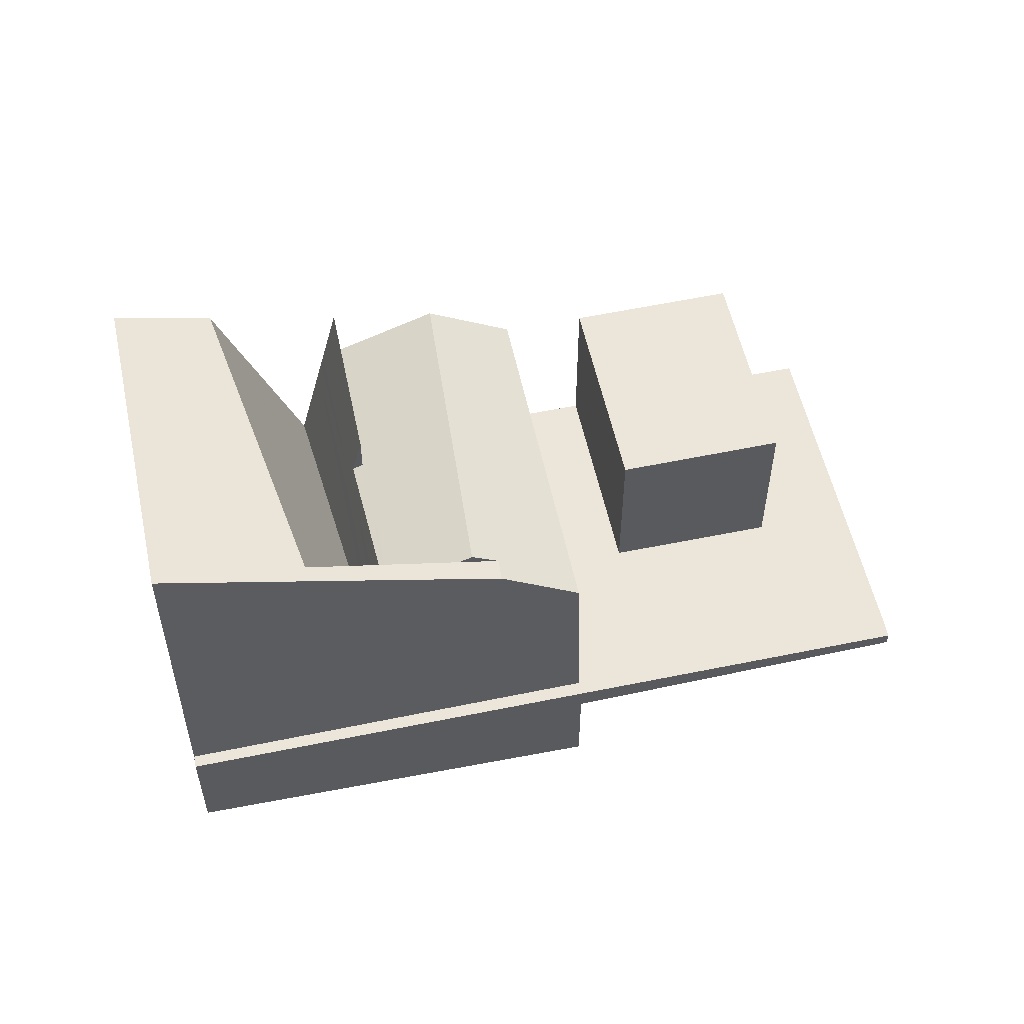
<metadata>
{"format":"obj","ext":"obj","renderer":"f3d","projection":"perspective","resolution":1024,"background":"white","views":[{"elev":55.5,"azim":18.0,"up":"+Z"}]}
</metadata>
<code>
v -2246 -245.2 -0.02723
v -2246 -245.4 -0.03647
v -2246 -245.5 -0.03959
v -2243 -250 -0.2071
v -2243 -250 -0.2041
v -2243 -250.2 -0.211
v -2256 -251 4.37
v -2253 -255.9 -1.629
v -2247 -245.6 -0.04929
v -2244 -250.6 -0.231
v -2244 -250.4 -0.2249
v -2247 -245.7 -0.05099
v -2245 -248.1 -0.1418
v -2253 -255.8 -0.4988
v -2248 -252.8 -0.3432
v -2251 -247.8 -0.1598
v -2247 -245.9 -0.06407
v -2249 -247.2 -0.128
v -2252 -248.5 3.202
v -2251 -247.8 2.454
v -2247 -245.9 0.2854
v -2249 -247.2 1.734
v -2249 -252.9 3.026
v -2253 -255.4 4.362
v -2249 -252.9 3.026
v -2255 -250.3 3.986
v -2253 -249.3 3.472
v -2251 -248.2 2.942
v -2249 -252.6 3.021
v -2252 -248.6 3.12
v -2247 -245.9 1.735
v -2249 -247.2 2.393
v -2253 -249.3 3.475
v -2253 -255.5 2.364
v -2248 -252.4 2.401
v -2254 -249.9 2.39
v -2251 -247.8 2.416
v -2250 -249.4 2.411
v -2247 -245.9 2.438
v -2249 -247.2 2.423
v -2253 -249.4 2.397
v -2253 -255.6 1.607
v -2251 -254.4 2.377
v -2253 -252 2.385
v -2254 -249.9 2.2
v -2252 -248.5 3.202
v -2249 -252.8 3.255
v -2250 -252.9 3.182
v -2249 -253.2 3.186
v -2253 -249.4 2.558
v -2253 -249.3 2.646
v -2253 -255.5 -0.4839
v -2251 -247.8 0.2179
v -2249 -247.2 0.3703
v -2253 -255.8 -0.5548
v -2247 -245.9 0.6769
v -2246 -249 0.5935
v -2248 -252.6 -0.3379
v -2248 -252.6 0.2138
v -2243 -250 -0.2046
v -2248 -252.8 -1.804
v -2249 -253.2 3.186
v -2253 -255.4 4.362
v -2248 -252.4 2.331
v -2248 -252.4 2.401
v -2249 -252.9 3.026
v -2251 -254.5 -0.4339
v -2251 -254.5 -0.2387
v -2251 -254.8 -1.69
v -2250 -253.7 3.434
v -2250 -253.4 3.436
v -2251 -253.5 2.778
v -2251 -253.9 2.384
v -2250 -253.8 2.794
v -2253 -249.3 3.51
v -2253 -249.6 3.472
v -2254 -249.6 0.7903
v -2252 -251.5 2.668
v -2250 -253.7 3.434
v -2251 -253.6 2.385
v -2251 -254.3 3.773
v -2251 -254.1 2.569
v -2251 -253.7 1.615
v -2251 -254.1 1.696
v -2251 -254.1 2.381
v -2250 -253.8 -0.3981
v -2250 -253.9 -0.08914
v -2249 -253.7 -1.754
v -2255 -250.3 3.986
v -2251 -254.3 3.773
v -2252 -254.1 3.783
v -2251 -253.8 2.542
v -2254 -249.6 0.7903
v -2251 -253.8 2.381
v -2253 -249.3 3.507
v -2254 -249.9 2.202
v -2254 -249.7 0.7949
v -2255 -250.3 3.985
v -2252 -248.5 3.202
v -2256 -251 4.37
v -2252 -248.6 3.121
v -2253 -249.3 3.475
v -2251 -248.3 2.942
v -2253 -249.4 2.559
v -2251 -247.9 2.416
v -2251 -247.9 2.453
v -2253 -249.4 2.396
v -2254 -249.7 0.7949
v -2246 -245.2 -0.02904
v -2251 -247.9 -0.1611
v -2247 -246 -0.06573
v -2249 -247.2 -0.1294
v -2247 -246 0.2842
v -2247 -246 0.6769
v -2249 -247.2 1.733
v -2249 -247.2 2.393
v -2255 -250.3 3.985
v -2253 -249.3 3.472
v -2247 -246 1.735
v -2247 -246 2.438
v -2249 -247.2 2.423
v -2253 -249.3 2.647
v -2254 -250 2.39
v -2251 -247.9 0.2179
v -2249 -247.2 0.3702
v -2252 -248.5 3.202
v -2252 -252.2 2.385
v -2252 -252 1.282
v -2250 -251.1 3.234
v -2251 -251.2 3.157
v -2252 -251.8 2.689
v -2249 -250.4 2.408
v -2252 -252 1.282
v -2250 -250.9 2.989
v -2252 -251.8 2.689
v -2252 -251.9 2.389
v -2253 -252.5 3.865
v -2250 -251.1 3.234
v -2255 -253.5 4.365
v -2245 -247.8 -0.1237
v -2249 -250.3 -0.2529
v -2246 -248.4 -0.1576
v -2248 -249.7 -0.2213
v -2249 -250.3 2.386
v -2246 -248.4 0.2173
v -2246 -248.4 0.6747
v -2248 -249.7 1.666
v -2248 -249.7 2.388
v -2253 -252.5 3.865
v -2246 -248.4 1.73
v -2246 -248.4 2.431
v -2248 -249.7 2.416
v -2252 -252.3 2.404
v -2249 -250.3 0.2157
v -2248 -249.7 0.3681
v -2252 -254.6 3.954
v -2252 -254.8 2.373
v -2252 -255 -0.3646
v -2252 -254.8 2.155
v -2255 -250.2 3.8
v -2255 -250.2 3.792
v -2253 -252.7 3.959
v -2252 -254.6 3.954
v -2254 -250.7 3.965
v -2254 -250.7 3.965
v -2252 -255 -0.459
v -2252 -255.2 -1.672
v -2256 -250.9 4.332
v -2256 -250.9 4.332
v -2253 -255.3 4.324
v -2254 -253.4 4.327
v -2253 -255.3 4.324
v -2253 -255.5 2.365
v -2253 -255.5 1.658
v -2253 -255.8 -0.4951
v -2253 -255.8 -0.5371
v -2253 -255.9 -1.633
v -2251 -254.1 1.368
v -2252 -254.9 1.366
v -2244 -250.2 -0.2192
v -2253 -255.6 1.363
v -2253 -255.6 1.362
v -2250 -254 1.369
v -2243 -249.9 -0.2017
v -2248 -252.5 -0.3317
v -2248 -252.5 1.375
v -2248 -252.5 0.2139
v -2248 -252.4 2.331
v -2248 -252.5 1.375
v -2248 -252.6 0.2138
v -2248 -252.6 -0.3379
v -2248 -252.8 -0.3432
v -2248 -252.6 -0.3379
v -2249 -250.3 -0.2529
v -2248 -252.5 -0.3317
v -2251 -247.8 -0.1598
v -2251 -247.9 -0.1611
v -2248 -252.8 -1.804
v -2251 -247.9 2.453
v -2251 -247.8 2.454
v -2249 -250.3 2.386
v -2250 -249.4 2.411
v -2248 -252.4 2.331
v -2245 -250.7 -0.2418
v -2244 -250.9 -0.2478
v -2246 -248.4 -0.1576
v -2245 -250.6 -0.236
v -2247 -245.9 -0.06407
v -2247 -246 -0.06573
v -2246 -248.7 -0.1671
v -2246 -248.7 0.2104
v -2247 -246 2.438
v -2247 -245.9 2.438
v -2246 -248.4 2.431
v -2246 -248.7 2.43
v -2246 -248.7 1.729
v -2246 -248.7 0.6745
v -2247 -252 -0.306
v -2247 -252.1 -0.3115
v -2248 -249.7 -0.2213
v -2247 -251.8 -0.2999
v -2249 -247.2 -0.128
v -2249 -247.2 -0.1294
v -2248 -250 1.659
v -2248 -250 0.3679
v -2248 -249.7 2.416
v -2249 -247.2 2.423
v -2248 -250 2.415
v -2248 -250 2.387
v -2248 -250 -0.2308
v -2249 -247.2 2.423
v -2251 -253.6 1.728
v -2251 -253.9 3.553
v -2251 -254 2.693
v -2251 -254.1 1.703
v -2251 -254 2.382
v -2251 -254.1 1.686
v -2251 -254.3 -0.4199
v -2251 -254.2 -0.1779
v -2250 -254.4 -1.715
v -2251 -253.6 3.553
v -2251 -253.6 2.681
v -2251 -253.9 3.553
v -2252 -252 1.9
v -2253 -249.4 2.155
v -2253 -249.5 2.153
v -2251 -253.6 2.383
v -2251 -254.1 1.369
v -2252 -254.4 3.817
v -2252 -254.5 2.376
v -2254 -249.9 2.418
v -2254 -250 2.427
v -2252 -253.4 3.819
v -2253 -252.5 3.431
v -2252 -254.4 3.817
v -2252 -253.4 3.819
v -2251 -254.8 -0.3011
v -2251 -254.8 -0.4457
v -2251 -254.9 -1.687
v -2252 -254.5 2.338
v -2251 -254.6 1.367
v -2248 -249.3 -0.206
v -2249 -249.9 -0.2378
v -2249 -249.9 2.409
v -2249 -249.9 2.397
v -2251 -250.7 3.229
v -2252 -251.5 2.668
v -2251 -250.8 3.151
v -2252 -251.6 1.204
v -2250 -250.4 2.981
v -2252 -251.5 2.391
v -2252 -251.5 2.668
v -2252 -251.4 3.268
v -2252 -251.6 1.204
v -2253 -251.9 2.372
v -2245 -247.4 -0.108
v -2246 -247.7 -0.1264
v -2249 -249.9 -0.2378
v -2246 -248 -0.142
v -2248 -249.3 -0.206
v -2249 -249.9 2.397
v -2246 -248 0.6751
v -2246 -248 0.2286
v -2248 -249.3 2.389
v -2248 -249.3 1.677
v -2253 -252.2 3.884
v -2246 -248 2.432
v -2246 -248 1.731
v -2248 -249.3 2.417
v -2252 -251.4 2.724
v -2253 -252.1 3.271
v -2249 -249.9 0.2161
v -2248 -249.3 0.3685
v -2253 -252.3 3.96
v -2253 -252.2 3.884
v -2246 -248 2.432
v -2255 -253 4.328
v -2251 -250.7 3.229
v -2252 -251.6 1.941
v -2253 -251.9 2.386
v -2248 -249.3 2.417
v -2246 -248 -0.142
v -2255 -253.1 4.366
v -2248 -252 -0.3155
v -2247 -251.4 -0.2839
v -2249 -252.6 3.021
v -2249 -252.8 3.255
v -2250 -252.9 3.182
v -2250 -253.4 3.436
v -2250 -252.9 3.182
v -2251 -253.5 2.778
v -2249 -252.6 3.021
v -2251 -253.5 2.778
v -2251 -253.6 2.385
v -2251 -253.6 3.553
v -2252 -254.1 3.783
v -2252 -254.4 3.954
v -2253 -255.1 4.324
v -2249 -252.8 3.255
v -2248 -252.1 2.402
v -2251 -253.6 1.728
v -2251 -253.7 1.615
v -2252 -254.1 3.817
v -2254 -255.2 4.362
v -2244 -249.8 -0.2037
v -2244 -249.5 -0.1861
v -2248 -252 -0.3155
v -2248 -252 2.341
v -2251 -253.8 2.542
v -2251 -253.8 2.381
v -2248 -252 0.2143
v -2251 -253.7 1.615
v -2252 -254.1 3.783
v -2245 -250.1 -0.2202
v -2248 -252 2.341
v -2250 -253.7 3.464
v -2251 -253.5 3.464
v -2250 -253.9 1.369
v -2250 -254 0.868
v -2250 -253.7 3.464
v -2251 -253.5 2.801
v -2250 -253.8 2.995
v -2252 -251.4 3.268
v -2250 -254.1 -0.1366
v -2250 -254.1 -0.4112
v -2250 -254.2 -1.724
v -2251 -253.5 2.801
v -2253 -249.3 3.507
v -2253 -249.3 3.51
v -2250 -253.8 2.812
v -2250 -253.8 2.384
v -2252 -251.8 2.739
v -2252 -251.4 2.724
v -2252 -251.4 3.268
v -2253 -249.3 2.647
v -2253 -249.3 2.646
v -2251 -253.5 3.028
v -2252 -251.4 2.724
v -2251 -253.5 3.464
v -2253 -249.6 3.472
v -2251 -253.6 1.954
v -2251 -253.6 3.538
v -2251 -253.8 3.537
v -2251 -253.8 3.537
v -2251 -253.9 2.714
v -2251 -254 1.914
v -2251 -254 2.383
v -2250 -254.2 -0.4184
v -2250 -254.2 -0.1707
v -2250 -254.4 -1.716
v -2251 -254.1 1.369
v -2251 -254 1.557
v -2253 -249.4 2.381
v -2253 -249.4 2.378
v -2251 -253.6 2.384
v -2251 -253.6 2.702
v -2251 -253.6 1.954
v -2252 -251.5 2.166
v -2252 -251.9 2.126
v -2251 -253.6 3.538
v -2249 -250.6 -0.2624
v -2249 -250.6 0.2155
v -2246 -248.7 -0.1671
v -2246 -248.7 0.2104
v -2248 -250 -0.2308
v -2248 -250 0.3679
v -2252 -252.3 1.333
v -2253 -252.7 3.535
v -2252 -252.5 2.425
v -2248 -250 -0.2308
v -2246 -248.7 -0.1671
v -2252 -252.5 2.384
v -2245 -248.4 -0.1512
v -2249 -250.6 -0.2624
v -2245 -248 -0.1332
v -2249 -250.6 2.379
v -2246 -248.7 0.6745
v -2248 -250 1.659
v -2248 -250 2.387
v -2253 -252.8 3.853
v -2246 -248.7 1.729
v -2246 -248.7 2.43
v -2248 -250 2.415
v -2250 -251.3 3.237
v -2250 -251.4 3.161
v -2251 -252 2.748
v -2250 -251.1 2.994
v -2252 -252.1 2.703
v -2252 -252.1 2.389
v -2246 -248.7 2.43
v -2253 -253 3.958
v -2254 -253.7 4.327
v -2250 -251.3 3.237
v -2249 -250.6 2.407
v -2252 -252.2 1.874
v -2252 -252.3 1.333
v -2254 -253.8 4.365
v -2253 -252.8 3.853
v -2248 -250 2.415
v -2249 -250.6 2.379
v -2252 -252.2 2.099
v -2252 -252.1 2.703
v -2252 -254.5 3.954
v -2252 -254.2 3.817
v -2248 -252.1 2.338
v -2251 -253.6 3.464
v -2250 -253.5 3.435
v -2248 -252.2 2.402
v -2251 -253.7 3.553
v -2251 -253.7 3.537
v -2247 -251.5 -0.287
v -2248 -252.1 -0.3188
v -2250 -253 3.183
v -2249 -252.7 3.022
v -2249 -252.7 3.022
v -2252 -254.2 3.778
v -2253 -255.2 4.324
v -2253 -255.3 4.362
v -2244 -249.5 -0.1888
v -2244 -249.9 -0.2064
v -2248 -252.1 -0.3188
v -2248 -252.1 2.338
v -2248 -252.1 0.2142
v -2245 -250.2 -0.223
v -2246 -245.2 -0.02904
v -2246 -245.2 -0.02723
v -2246 -245.2 0
v -2246 -245.2 0
v -2246 -245.5 -0.03959
v -2246 -245.4 -0.03647
v -2246 -245.4 -6.939e-18
v -2246 -245.5 0
v -2245 -247.4 -0.108
v -2246 -245.5 -0.03959
v -2246 -245.5 0
v -2245 -247.4 0
v -2243 -250 -0.2041
v -2243 -250 -0.2071
v -2243 -250 2.776e-17
v -2243 -250 0
v -2243 -250 -0.2046
v -2243 -250 -0.2041
v -2243 -250 0
v -2243 -250 -2.776e-17
v -2244 -250.6 -0.231
v -2243 -250.2 -0.211
v -2243 -250.2 0
v -2244 -250.6 0
v -2256 -250.9 4.332
v -2256 -251 4.37
v -2256 -251 0
v -2256 -250.9 0
v -2253 -255.8 -0.5548
v -2253 -255.9 -1.629
v -2253 -255.9 0
v -2253 -255.8 0
v -2246 -245.2 -0.02723
v -2247 -245.6 -0.04929
v -2247 -245.6 0
v -2246 -245.2 0
v -2244 -250.9 -0.2478
v -2244 -250.6 -0.231
v -2244 -250.6 0
v -2244 -250.9 2.776e-17
v -2253 -255.6 1.362
v -2253 -255.8 -0.4988
v -2253 -255.8 0
v -2253 -255.6 0
v -2255 -250.2 3.792
v -2255 -250.3 3.986
v -2255 -250.3 -4.441e-16
v -2255 -250.2 0
v -2251 -247.8 2.454
v -2251 -248.2 2.942
v -2251 -248.2 0
v -2251 -247.8 0
v -2252 -248.5 3.202
v -2252 -248.6 3.12
v -2252 -248.6 0
v -2252 -248.5 0
v -2253 -249.3 3.51
v -2253 -249.3 3.475
v -2253 -249.3 0
v -2253 -249.3 0
v -2253 -255.4 4.362
v -2253 -255.5 2.364
v -2253 -255.5 0
v -2253 -255.4 0
v -2254 -249.9 2.2
v -2254 -249.9 2.39
v -2254 -249.9 0
v -2254 -249.9 4.441e-16
v -2253 -249.4 2.558
v -2253 -249.4 2.397
v -2253 -249.4 0
v -2253 -249.4 0
v -2253 -255.5 2.364
v -2253 -255.6 1.607
v -2253 -255.6 0
v -2253 -255.5 0
v -2254 -249.6 0.7903
v -2254 -249.9 2.2
v -2254 -249.9 4.441e-16
v -2254 -249.6 0
v -2251 -248.2 2.942
v -2252 -248.5 3.202
v -2252 -248.5 0
v -2251 -248.2 0
v -2253 -249.3 3.475
v -2253 -249.4 2.558
v -2253 -249.4 0
v -2253 -249.3 0
v -2253 -255.8 -0.4988
v -2253 -255.8 -0.5548
v -2253 -255.8 0
v -2253 -255.8 0
v -2243 -250.2 -0.211
v -2243 -250 -0.2046
v -2243 -250 -2.776e-17
v -2243 -250.2 0
v -2253 -255.3 4.362
v -2253 -255.4 4.362
v -2253 -255.4 0
v -2253 -255.3 0
v -2251 -254.9 -1.687
v -2251 -254.8 -1.69
v -2251 -254.8 0
v -2251 -254.9 0
v -2250 -254.2 -1.724
v -2249 -253.7 -1.754
v -2249 -253.7 0
v -2250 -254.2 2.22e-16
v -2253 -249.4 2.155
v -2254 -249.6 0.7903
v -2254 -249.6 0
v -2253 -249.4 0
v -2256 -251 4.37
v -2256 -251 4.37
v -2256 -251 0
v -2256 -251 0
v -2246 -245.4 -0.03647
v -2246 -245.2 -0.02904
v -2246 -245.2 0
v -2246 -245.4 -6.939e-18
v -2255 -253.1 4.366
v -2255 -253.5 4.365
v -2255 -253.5 0
v -2255 -253.1 8.882e-16
v -2245 -248 -0.1332
v -2245 -247.8 -0.1237
v -2245 -247.8 0
v -2245 -248 2.776e-17
v -2254 -249.9 2.418
v -2255 -250.2 3.792
v -2255 -250.2 0
v -2254 -249.9 4.441e-16
v -2253 -255.9 -1.633
v -2252 -255.2 -1.672
v -2252 -255.2 0
v -2253 -255.9 0
v -2255 -250.3 3.986
v -2256 -250.9 4.332
v -2256 -250.9 0
v -2255 -250.3 -4.441e-16
v -2253 -255.9 -1.629
v -2253 -255.9 -1.633
v -2253 -255.9 0
v -2253 -255.9 0
v -2253 -255.6 1.607
v -2253 -255.6 1.362
v -2253 -255.6 0
v -2253 -255.6 0
v -2243 -250 -0.2071
v -2243 -249.9 -0.2017
v -2243 -249.9 0
v -2243 -250 2.776e-17
v -2249 -247.2 -0.128
v -2251 -247.8 -0.1598
v -2251 -247.8 -2.776e-17
v -2249 -247.2 0
v -2249 -253.7 -1.754
v -2248 -252.8 -1.804
v -2248 -252.8 0
v -2249 -253.7 0
v -2247 -252.1 -0.3115
v -2244 -250.9 -0.2478
v -2244 -250.9 2.776e-17
v -2247 -252.1 0
v -2247 -245.6 -0.04929
v -2247 -245.9 -0.06407
v -2247 -245.9 1.388e-17
v -2247 -245.6 0
v -2248 -252.8 -0.3432
v -2247 -252.1 -0.3115
v -2247 -252.1 0
v -2248 -252.8 0
v -2247 -245.9 2.438
v -2249 -247.2 2.423
v -2249 -247.2 0
v -2247 -245.9 0
v -2251 -254.8 -1.69
v -2250 -254.4 -1.715
v -2250 -254.4 0
v -2251 -254.8 0
v -2253 -249.4 2.381
v -2253 -249.4 2.155
v -2253 -249.4 0
v -2253 -249.4 0
v -2254 -249.9 2.39
v -2254 -249.9 2.418
v -2254 -249.9 4.441e-16
v -2254 -249.9 0
v -2252 -255.2 -1.672
v -2251 -254.9 -1.687
v -2251 -254.9 0
v -2252 -255.2 0
v -2245 -247.8 -0.1237
v -2245 -247.4 -0.108
v -2245 -247.4 0
v -2245 -247.8 0
v -2256 -251 4.37
v -2255 -253.1 4.366
v -2255 -253.1 8.882e-16
v -2256 -251 0
v -2254 -253.8 4.365
v -2254 -255.2 4.362
v -2254 -255.2 0
v -2254 -253.8 0
v -2244 -249.5 -0.1888
v -2244 -249.5 -0.1861
v -2244 -249.5 0
v -2244 -249.5 -2.776e-17
v -2250 -254.4 -1.716
v -2250 -254.2 -1.724
v -2250 -254.2 2.22e-16
v -2250 -254.4 0
v -2252 -248.6 3.12
v -2253 -249.3 2.646
v -2253 -249.3 0
v -2252 -248.6 0
v -2250 -254.4 -1.715
v -2250 -254.4 -1.716
v -2250 -254.4 0
v -2250 -254.4 0
v -2253 -249.4 2.397
v -2253 -249.4 2.381
v -2253 -249.4 0
v -2253 -249.4 0
v -2244 -249.5 -0.1861
v -2245 -248 -0.1332
v -2245 -248 2.776e-17
v -2244 -249.5 0
v -2255 -253.5 4.365
v -2254 -253.8 4.365
v -2254 -253.8 0
v -2255 -253.5 0
v -2254 -255.2 4.362
v -2253 -255.3 4.362
v -2253 -255.3 0
v -2254 -255.2 0
v -2243 -249.9 -0.2017
v -2244 -249.5 -0.1888
v -2244 -249.5 -2.776e-17
v -2243 -249.9 0
v -2246 -245.2 0
v -2246 -245.4 0
v -2246 -245.5 0
v -2243 -250 0
v -2243 -250 0
v -2243 -250.2 0
v -2253 -255.9 0
v -2256 -251 0
f 193 86 87 190
f 60 6 10 11
f 198 88 86 193
f 58 15 61
f 169 89 98 168
f 101 30 19 99
f 104 50 33 102
f 351 73 74 350
f 106 38 105
f 260 159 157 250
f 300 123 96 275
f 126 46 28 103
f 48 29 47
f 107 41 50 104
f 350 74 342
f 343 78 358
f 366 73 351 338 183 372
f 176 55 14 175
f 441 327 331 443
f 440 325 326 439
f 95 76 118
f 388 256 400
f 443 331 328 442
f 258 166 158 257
f 259 167 166 258
f 356 30 101 355
f 341 48 71 357
f 365 74 73 367
f 364 340 342 74 365
f 367 73 366
f 250 157 156 249
f 225 57 224
f 235 84 237
f 369 344 345 368
f 368 345 346 370
f 241 91 92 242
f 85 43 82
f 246 108 93 245
f 242 92 94 247
f 247 94 83 232
f 372 183 371
f 96 45 77 97
f 294 162 171 297
f 298 138 130 268
f 105 37 20 106
f 299 244 133 269
f 12 9 1 109
f 113 21 56 114
f 115 22 32 116
f 118 27 75 95
f 119 31 39 120
f 116 32 40 121
f 252 160 161 251
f 122 51 27 118
f 124 53 37 105
f 125 54 22 115
f 114 56 31 119
f 353 268 130 352
f 123 36 45 96
f 270 134 129 266
f 272 135 136 271
f 110 16 53 124
f 111 17 21 113
f 112 18 54 125
f 275 96 97 274
f 406 352 130 405
f 404 129 134 407
f 409 136 135 408
f 412 171 162 411
f 405 130 138 413
f 407 134 132 414
f 416 133 244 415
f 277 12 109 2 3 276
f 283 113 114 282
f 285 115 116 284
f 288 119 120 287
f 284 116 121 289
f 153 44 127
f 286 164 160 252 291
f 290 122 118 76 273
f 292 124 105 38 281
f 293 125 115 285
f 282 114 119 288
f 278 110 124 292
f 279 111 113 283
f 280 112 125 293
f 173 34 24 172
f 182 42 174 181
f 160 117 26 161
f 323 253 316
f 164 117 160
f 295 137 162 294
f 166 52 158
f 177 8 55 176
f 174 42 34 173
f 168 100 7 169
f 417 139 171 412
f 172 156 157 173
f 181 174 159 179
f 176 52 166 167 177
f 173 157 159 174
f 297 171 139 303
f 175 52 176
f 257 158 179 261
f 181 175 14 182
f 179 158 52 175 181
f 371 183 339 344 369
f 184 4 5 60 11 180
f 186 59 187
f 339 183 338
f 187 59 58 185
f 219 192 191 218
f 432 304 305 431
f 223 197 196 222
f 263 197 223 262
f 199 103 28 200
f 265 201 132 264
f 264 132 134 270
f 218 191 195 221
f 414 132 201 420
f 204 11 10 205
f 444 334 325 440
f 208 9 12 209
f 302 209 12 277
f 230 210 211 57 225
f 231 213 212 227
f 419 226 214 410
f 296 214 226 301
f 229 216 215 228
f 224 57 217 216 229
f 217 57 211
f 207 180 11 204
f 218 204 205 219
f 431 305 334 444
f 221 207 204 218
f 234 82 81 233
f 235 85 236
f 261 179 159 260
f 238 67 68 239
f 240 69 67 238
f 357 71 359
f 415 244 379 421
f 374 246 245 373
f 376 242 247 375
f 375 247 232 377
f 248 178 237
f 379 244 299 378
f 236 85 82 234
f 239 68 178 248
f 249 81 82 43 250
f 251 36 123 252
f 291 252 123 300
f 411 162 137 418
f 257 68 67 258
f 258 67 69 259
f 250 43 260
f 260 43 85 235 237 178 261
f 261 178 68 257
f 262 220 194 263
f 264 202 265
f 355 101 268 353
f 266 126 103 270
f 271 107 104 272
f 274 128 127 44 275
f 276 140 13 277
f 282 146 145 283
f 284 148 147 285
f 287 151 150 288
f 289 152 148 284
f 291 254 149 286
f 281 144 154 292
f 285 147 155 293
f 288 150 146 282
f 292 154 141 278
f 283 145 142 279
f 293 155 143 280
f 294 165 295
f 297 168 98 165 294
f 268 101 99 298
f 269 108 246 299
f 275 44 300
f 378 299 246 374
f 300 44 153 254 291
f 301 227 212 296
f 270 103 199 202 264
f 277 13 206 302
f 303 100 168 297
f 390 305 304 394
f 433 62 70 427
f 435 23 62 433
f 429 243 90 436
f 423 163 170 437
f 428 65 66 434
f 436 90 255 424
f 437 170 63 438
f 395 326 325 393
f 392 330 329 389
f 396 328 331 382
f 382 331 327 381
f 424 255 163 423
f 389 329 333 256 388
f 391 334 305 390
f 387 332 330 392
f 427 70 336 426
f 425 188 65 428
f 393 325 334 391
f 430 363 243 429
f 338 189 190 87 339
f 340 79 342
f 344 87 86 345
f 345 86 88 346
f 348 102 33 349
f 350 49 25 35 351
f 352 131 267 353
f 422 131 352 406
f 357 72 341
f 342 79 49 350
f 351 35 203 189 338
f 380 241 242 376
f 339 87 344
f 360 102 348
f 354 272 104 102 360
f 426 336 363 430
f 365 234 233 364
f 366 84 235 236 367
f 368 238 239 369
f 370 240 238 368
f 371 248 237 84 372
f 367 236 234 365
f 372 84 366
f 373 41 107 374
f 375 80 72 376
f 377 80 375
f 378 271 136 379
f 421 379 136 409
f 369 239 248 371
f 374 107 271 378
f 376 72 357 359 380
f 381 141 154 382
f 383 142 145 384
f 385 143 155 386
f 388 254 153 389
f 392 127 128 387
f 391 206 13 393
f 393 13 140 395
f 384 145 146 397
f 398 147 148 399
f 401 150 151 402
f 399 148 152 403
f 389 153 127 392
f 382 154 144 396
f 386 155 147 398
f 397 146 150 401
f 405 310 347 406
f 407 312 307 404
f 408 313 314 409
f 411 317 318 412
f 413 319 310 405
f 414 320 312 407
f 415 321 322 416
f 412 318 324 417
f 400 149 254 388
f 418 253 323 317 411
f 421 361 321 415
f 420 335 320 414
f 409 314 361 421
f 394 194 220 390
f 406 347 311 422
f 423 317 323 424
f 426 337 309 427
f 428 320 335 425
f 429 315 362 430
f 431 221 195 432
f 427 309 308 433
f 433 308 306 435
f 436 316 315 429
f 437 318 317 423
f 434 312 320 428
f 424 323 316 436
f 438 324 318 437
f 439 184 180 440
f 442 64 186 187 443
f 443 187 185 441
f 444 207 221 431
f 440 180 207 444
f 430 362 337 426
f 446 447 448 445
f 450 451 452 449
f 454 455 456 453
f 458 459 460 457
f 462 463 464 461
f 466 467 468 465
f 470 471 472 469
f 474 475 476 473
f 478 479 480 477
f 482 483 484 481
f 486 487 488 485
f 490 491 492 489
f 494 495 496 493
f 498 499 500 497
f 502 503 504 501
f 506 507 508 505
f 510 511 512 509
f 514 515 516 513
f 518 519 520 517
f 522 523 524 521
f 526 527 528 525
f 530 531 532 529
f 534 535 536 533
f 538 539 540 537
f 542 543 544 541
f 546 547 548 545
f 550 551 552 549
f 554 555 556 553
f 558 559 560 557
f 562 563 564 561
f 566 567 568 565
f 570 571 572 569
f 574 575 576 573
f 578 579 580 577
f 582 583 584 581
f 586 587 588 585
f 590 591 592 589
f 594 595 596 593
f 598 599 600 597
f 602 603 604 601
f 606 607 608 605
f 610 611 612 609
f 614 615 616 613
f 618 619 620 617
f 622 623 624 621
f 626 627 628 625
f 630 631 632 629
f 634 635 636 633
f 638 639 640 637
f 642 643 644 641
f 646 647 648 645
f 650 651 652 649
f 654 655 656 653
f 658 659 660 657
f 662 663 664 661
f 666 667 668 665
f 670 671 672 669
f 674 675 676 673
f 678 679 680 677
f 682 683 684 681
f 686 687 688 689 690 691 692 685

</code>
